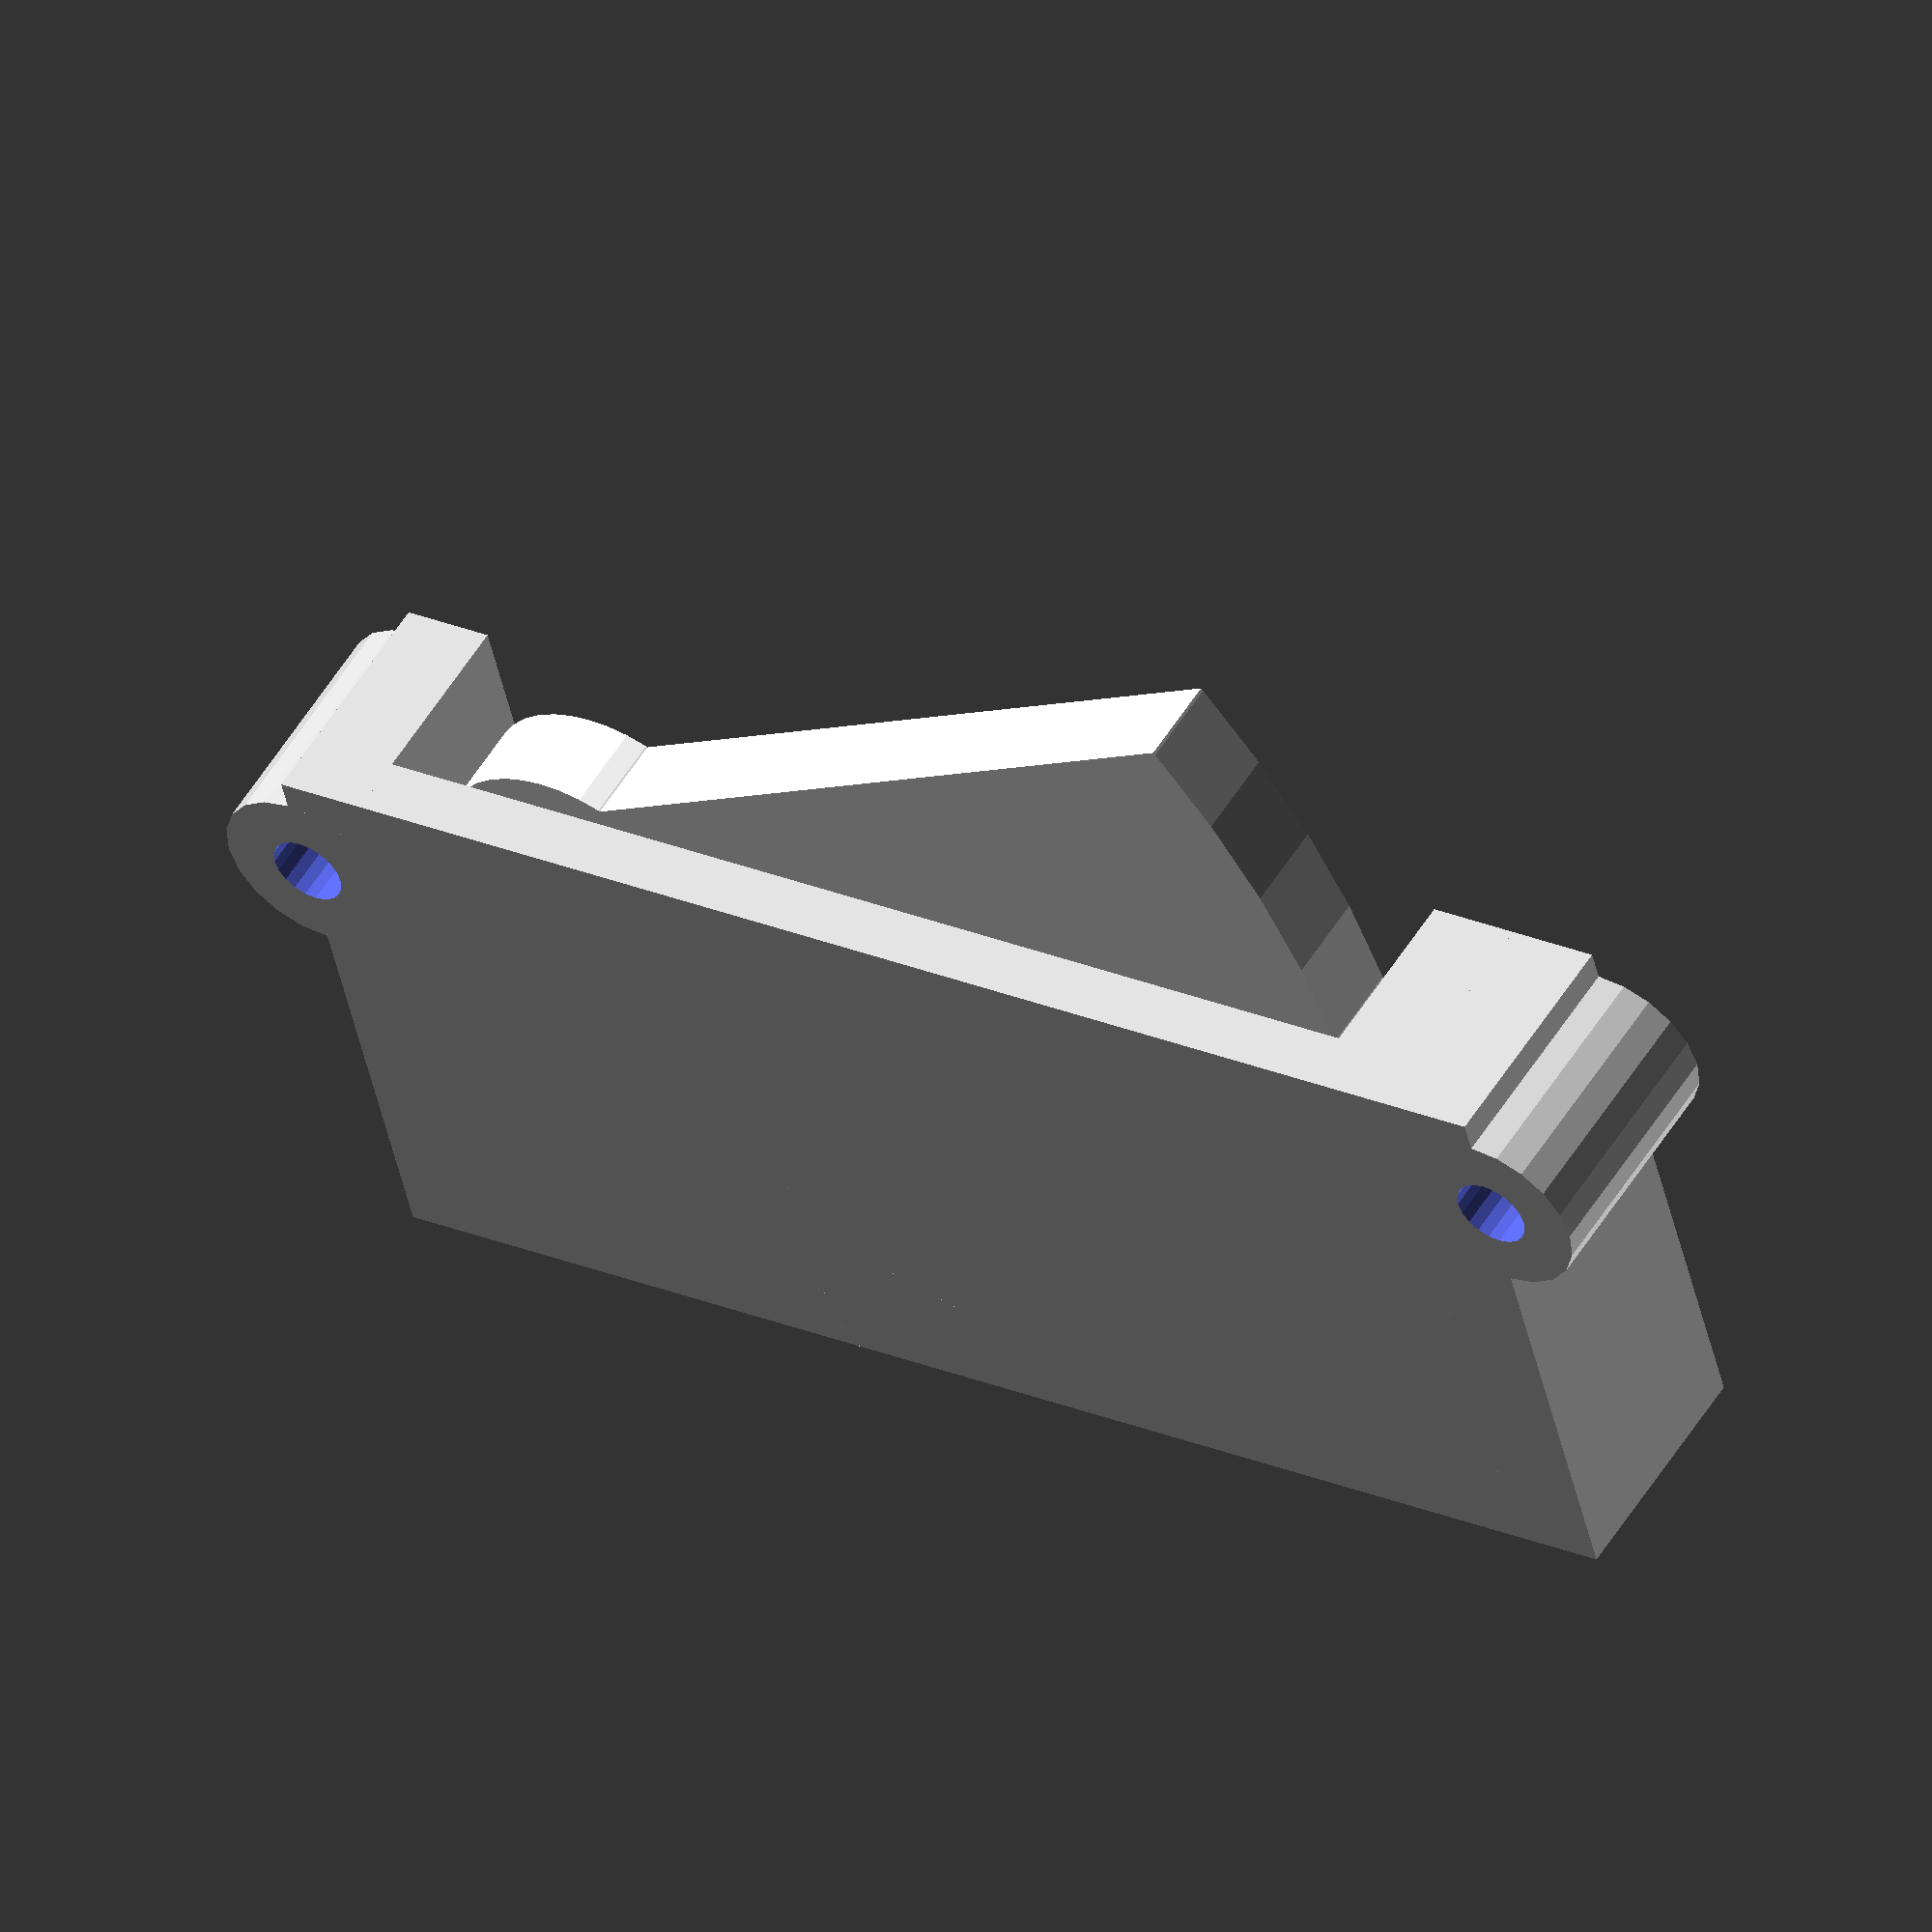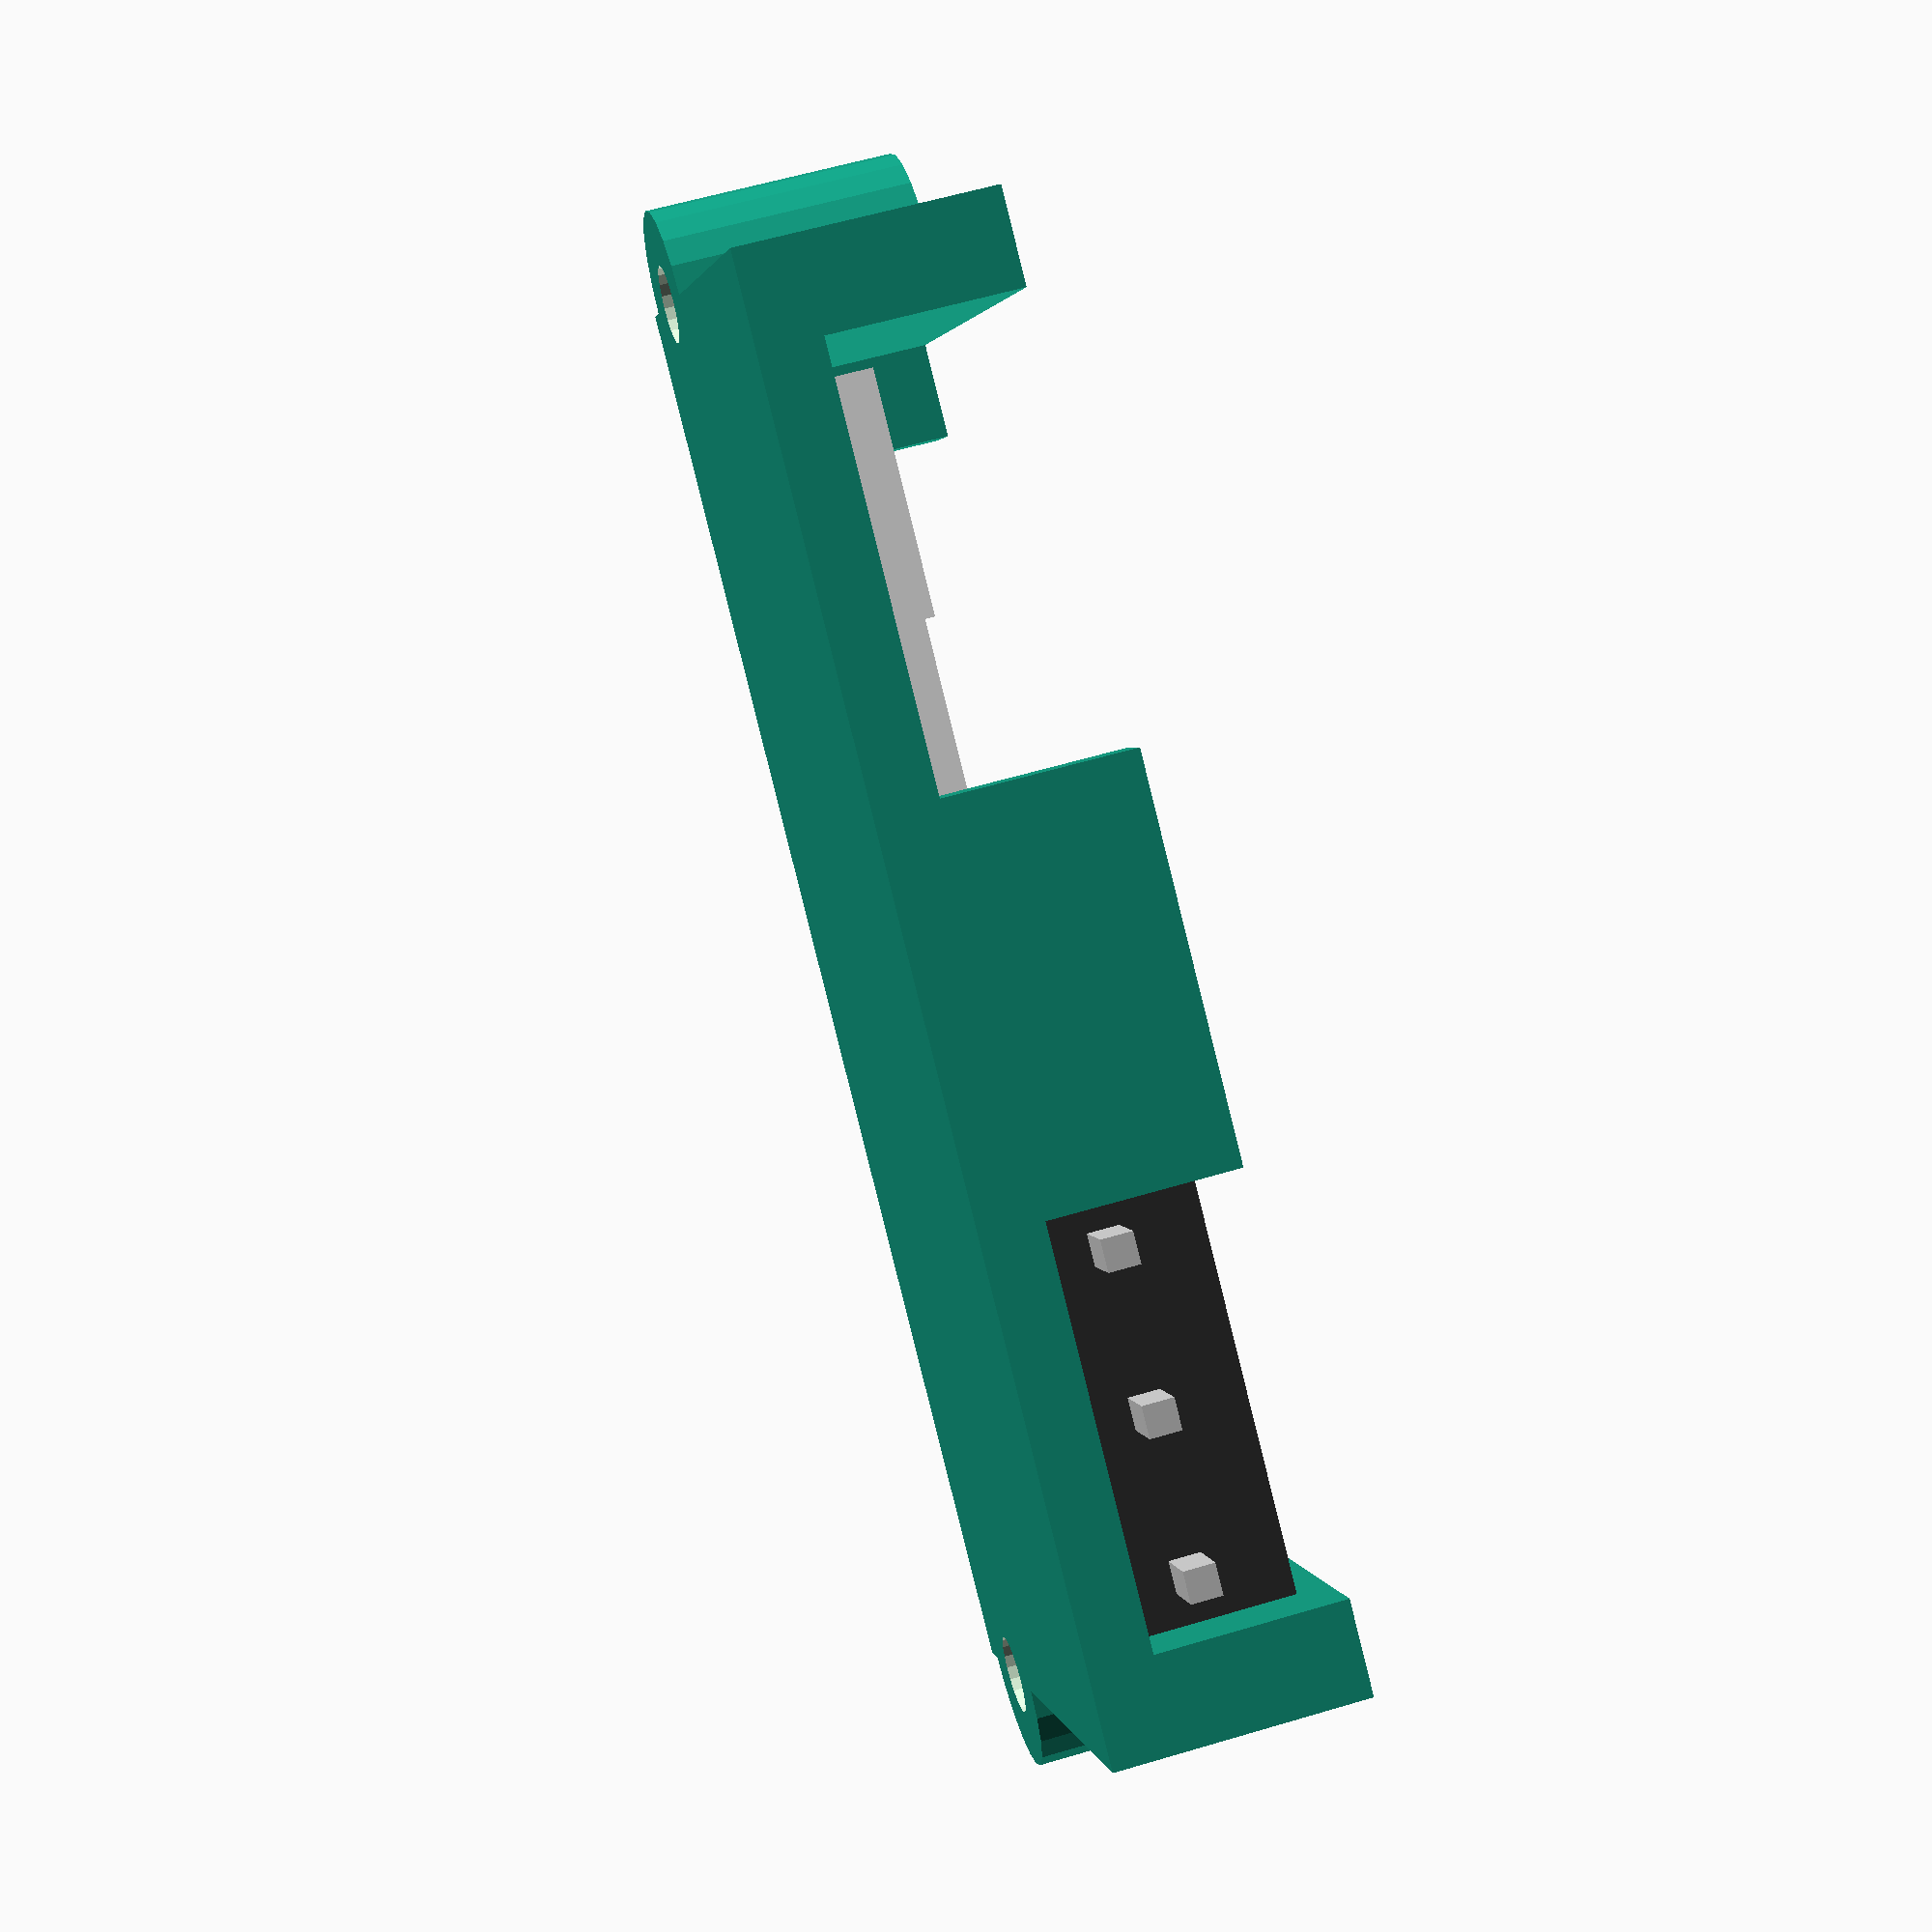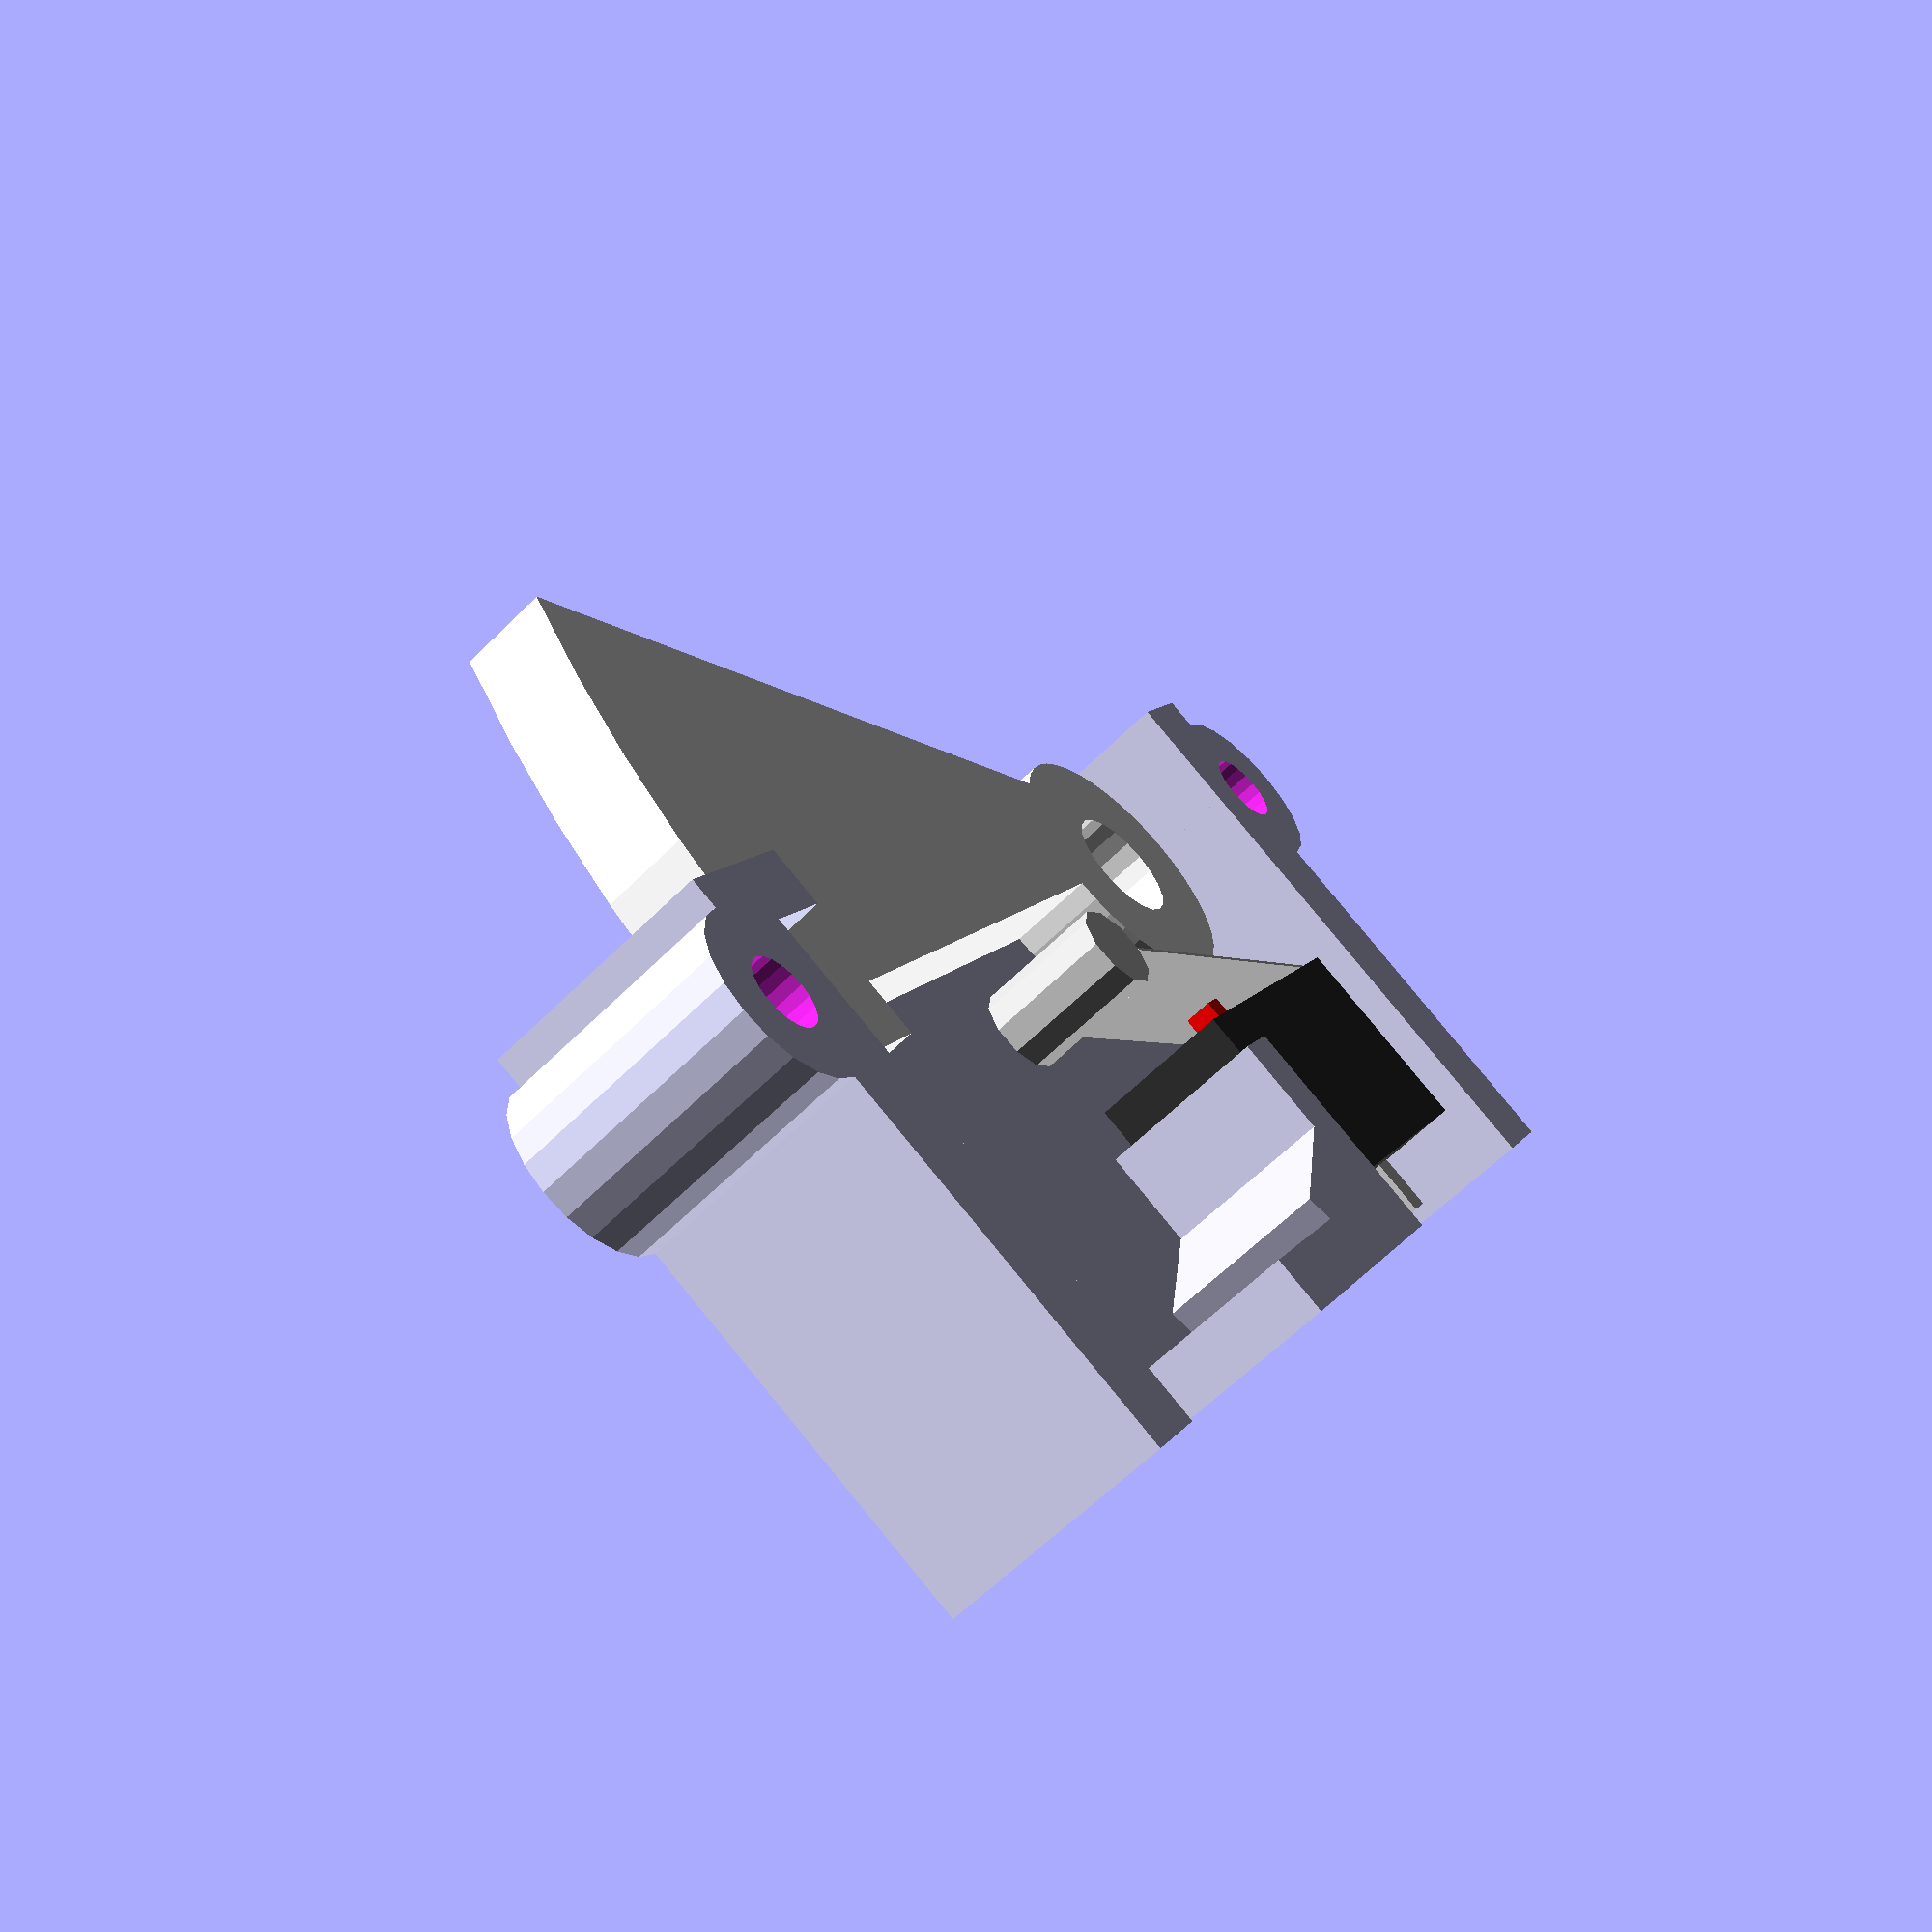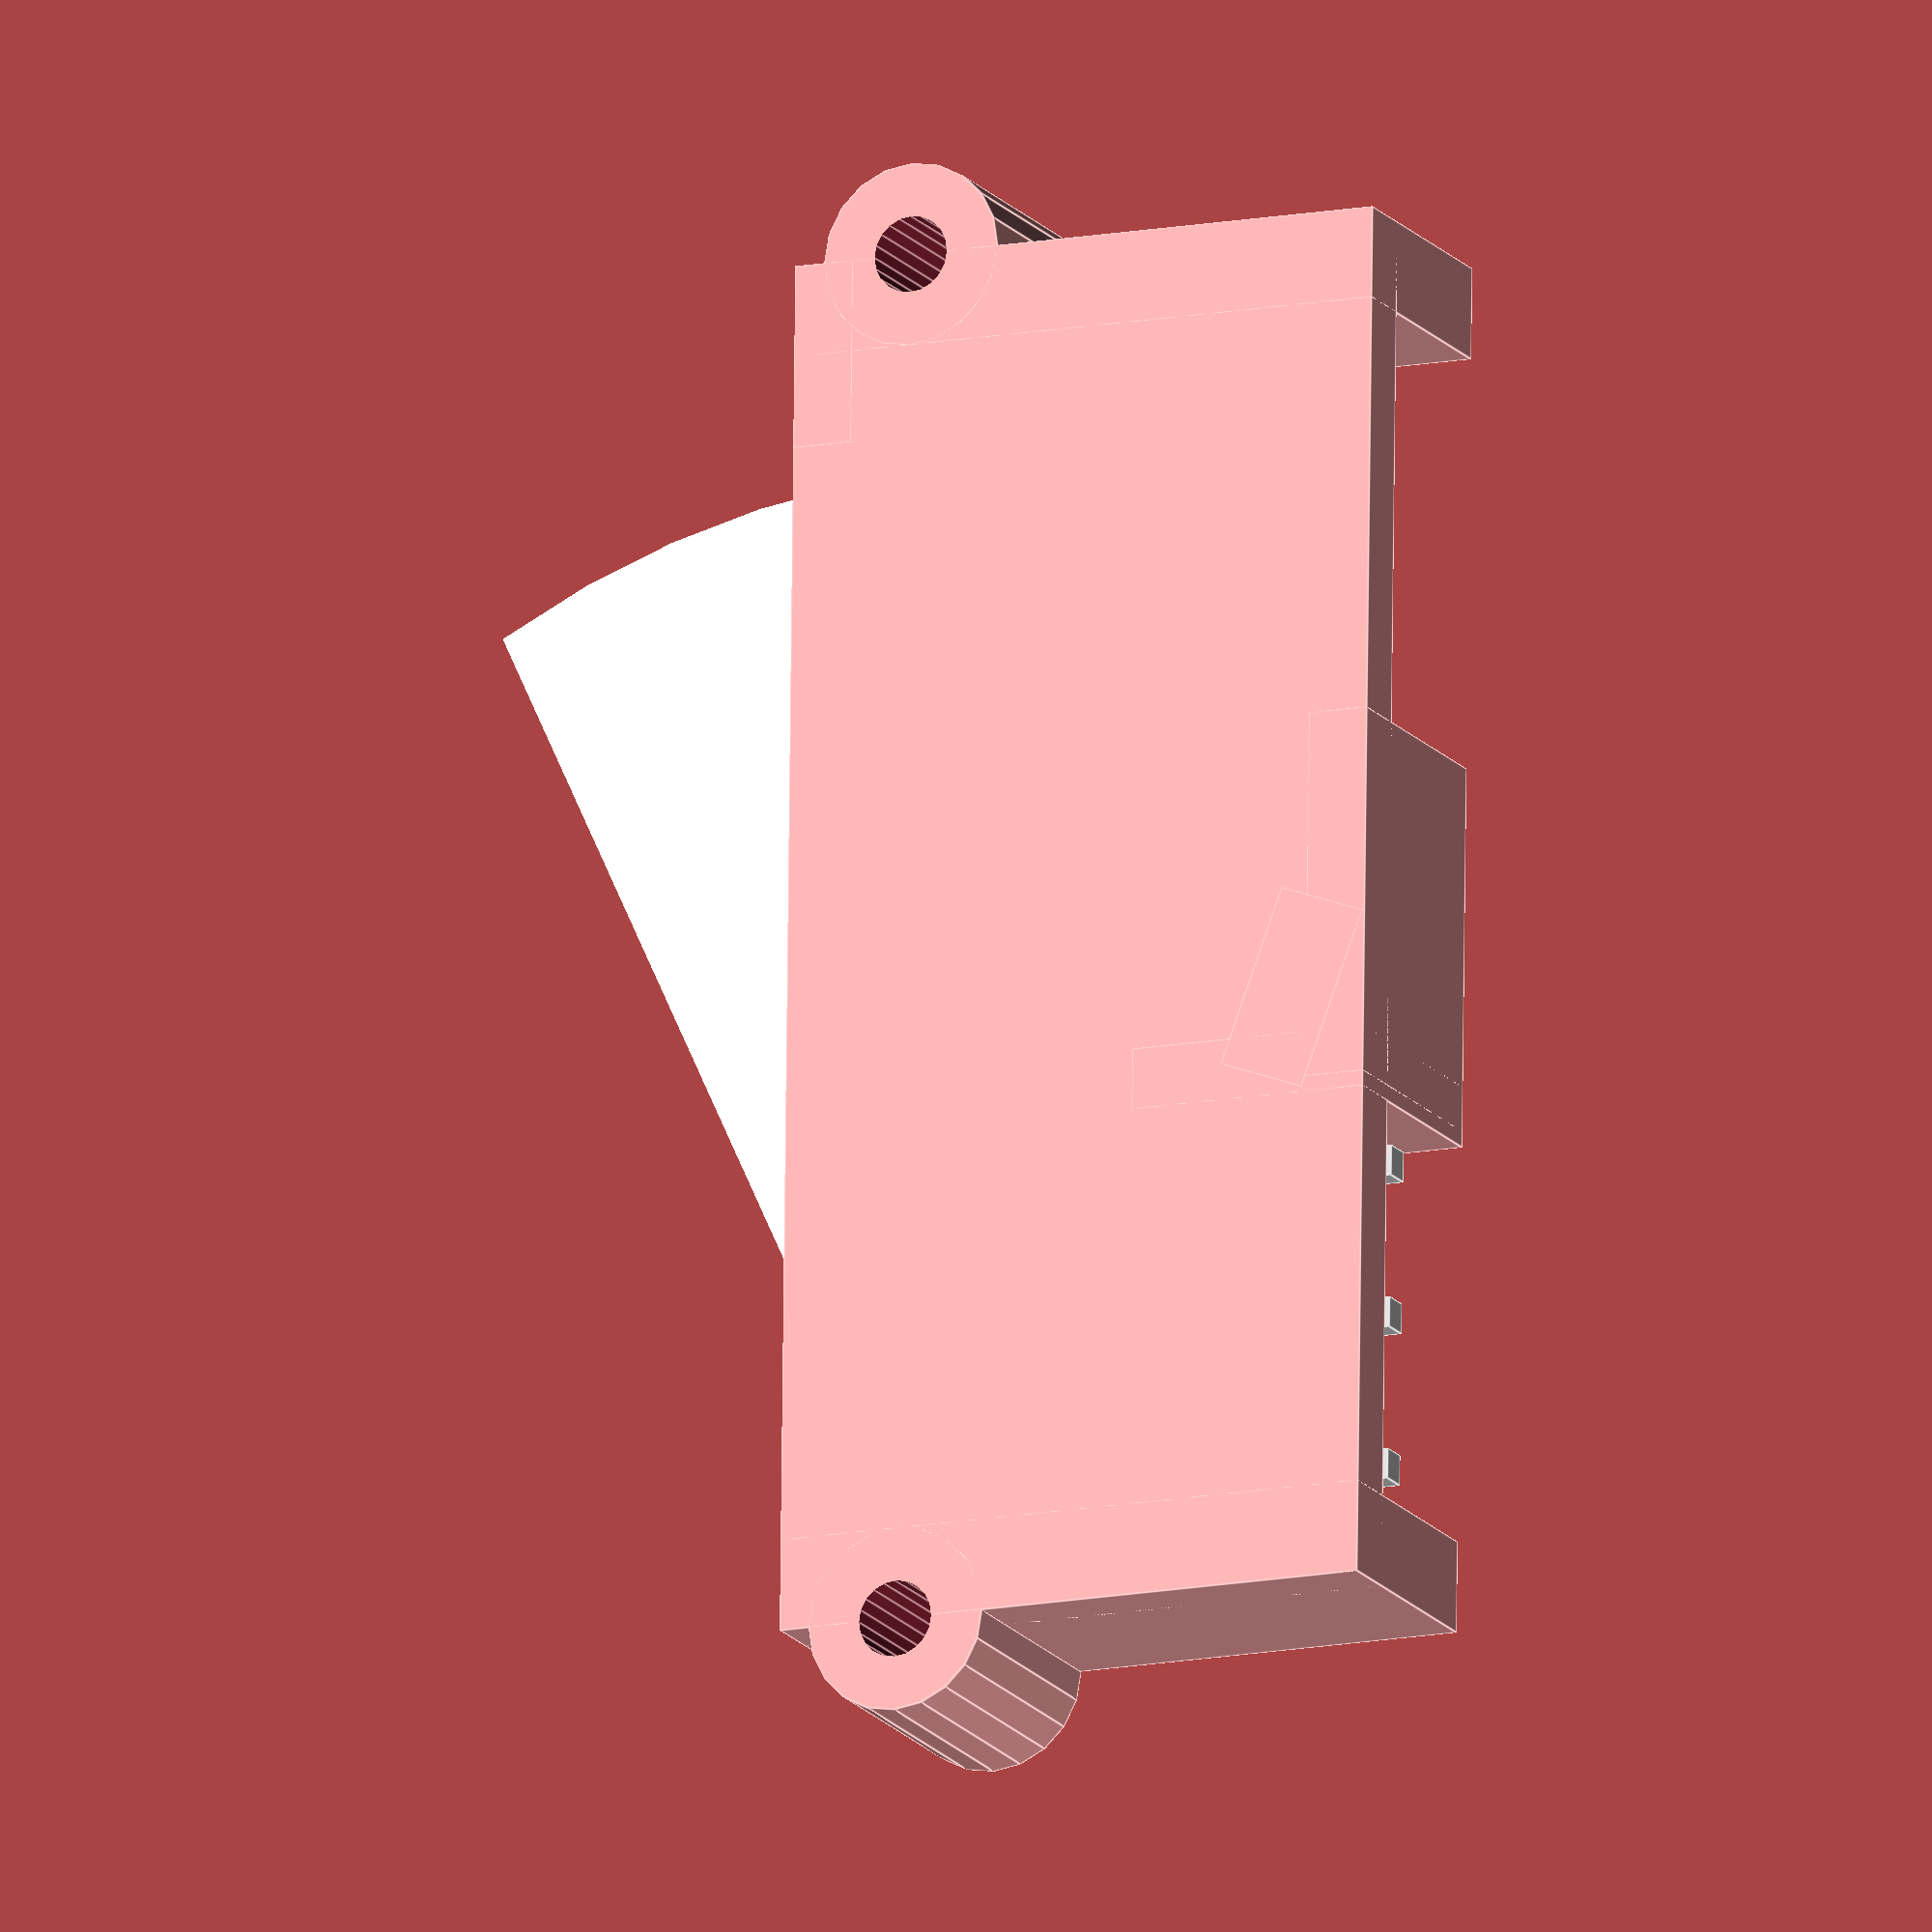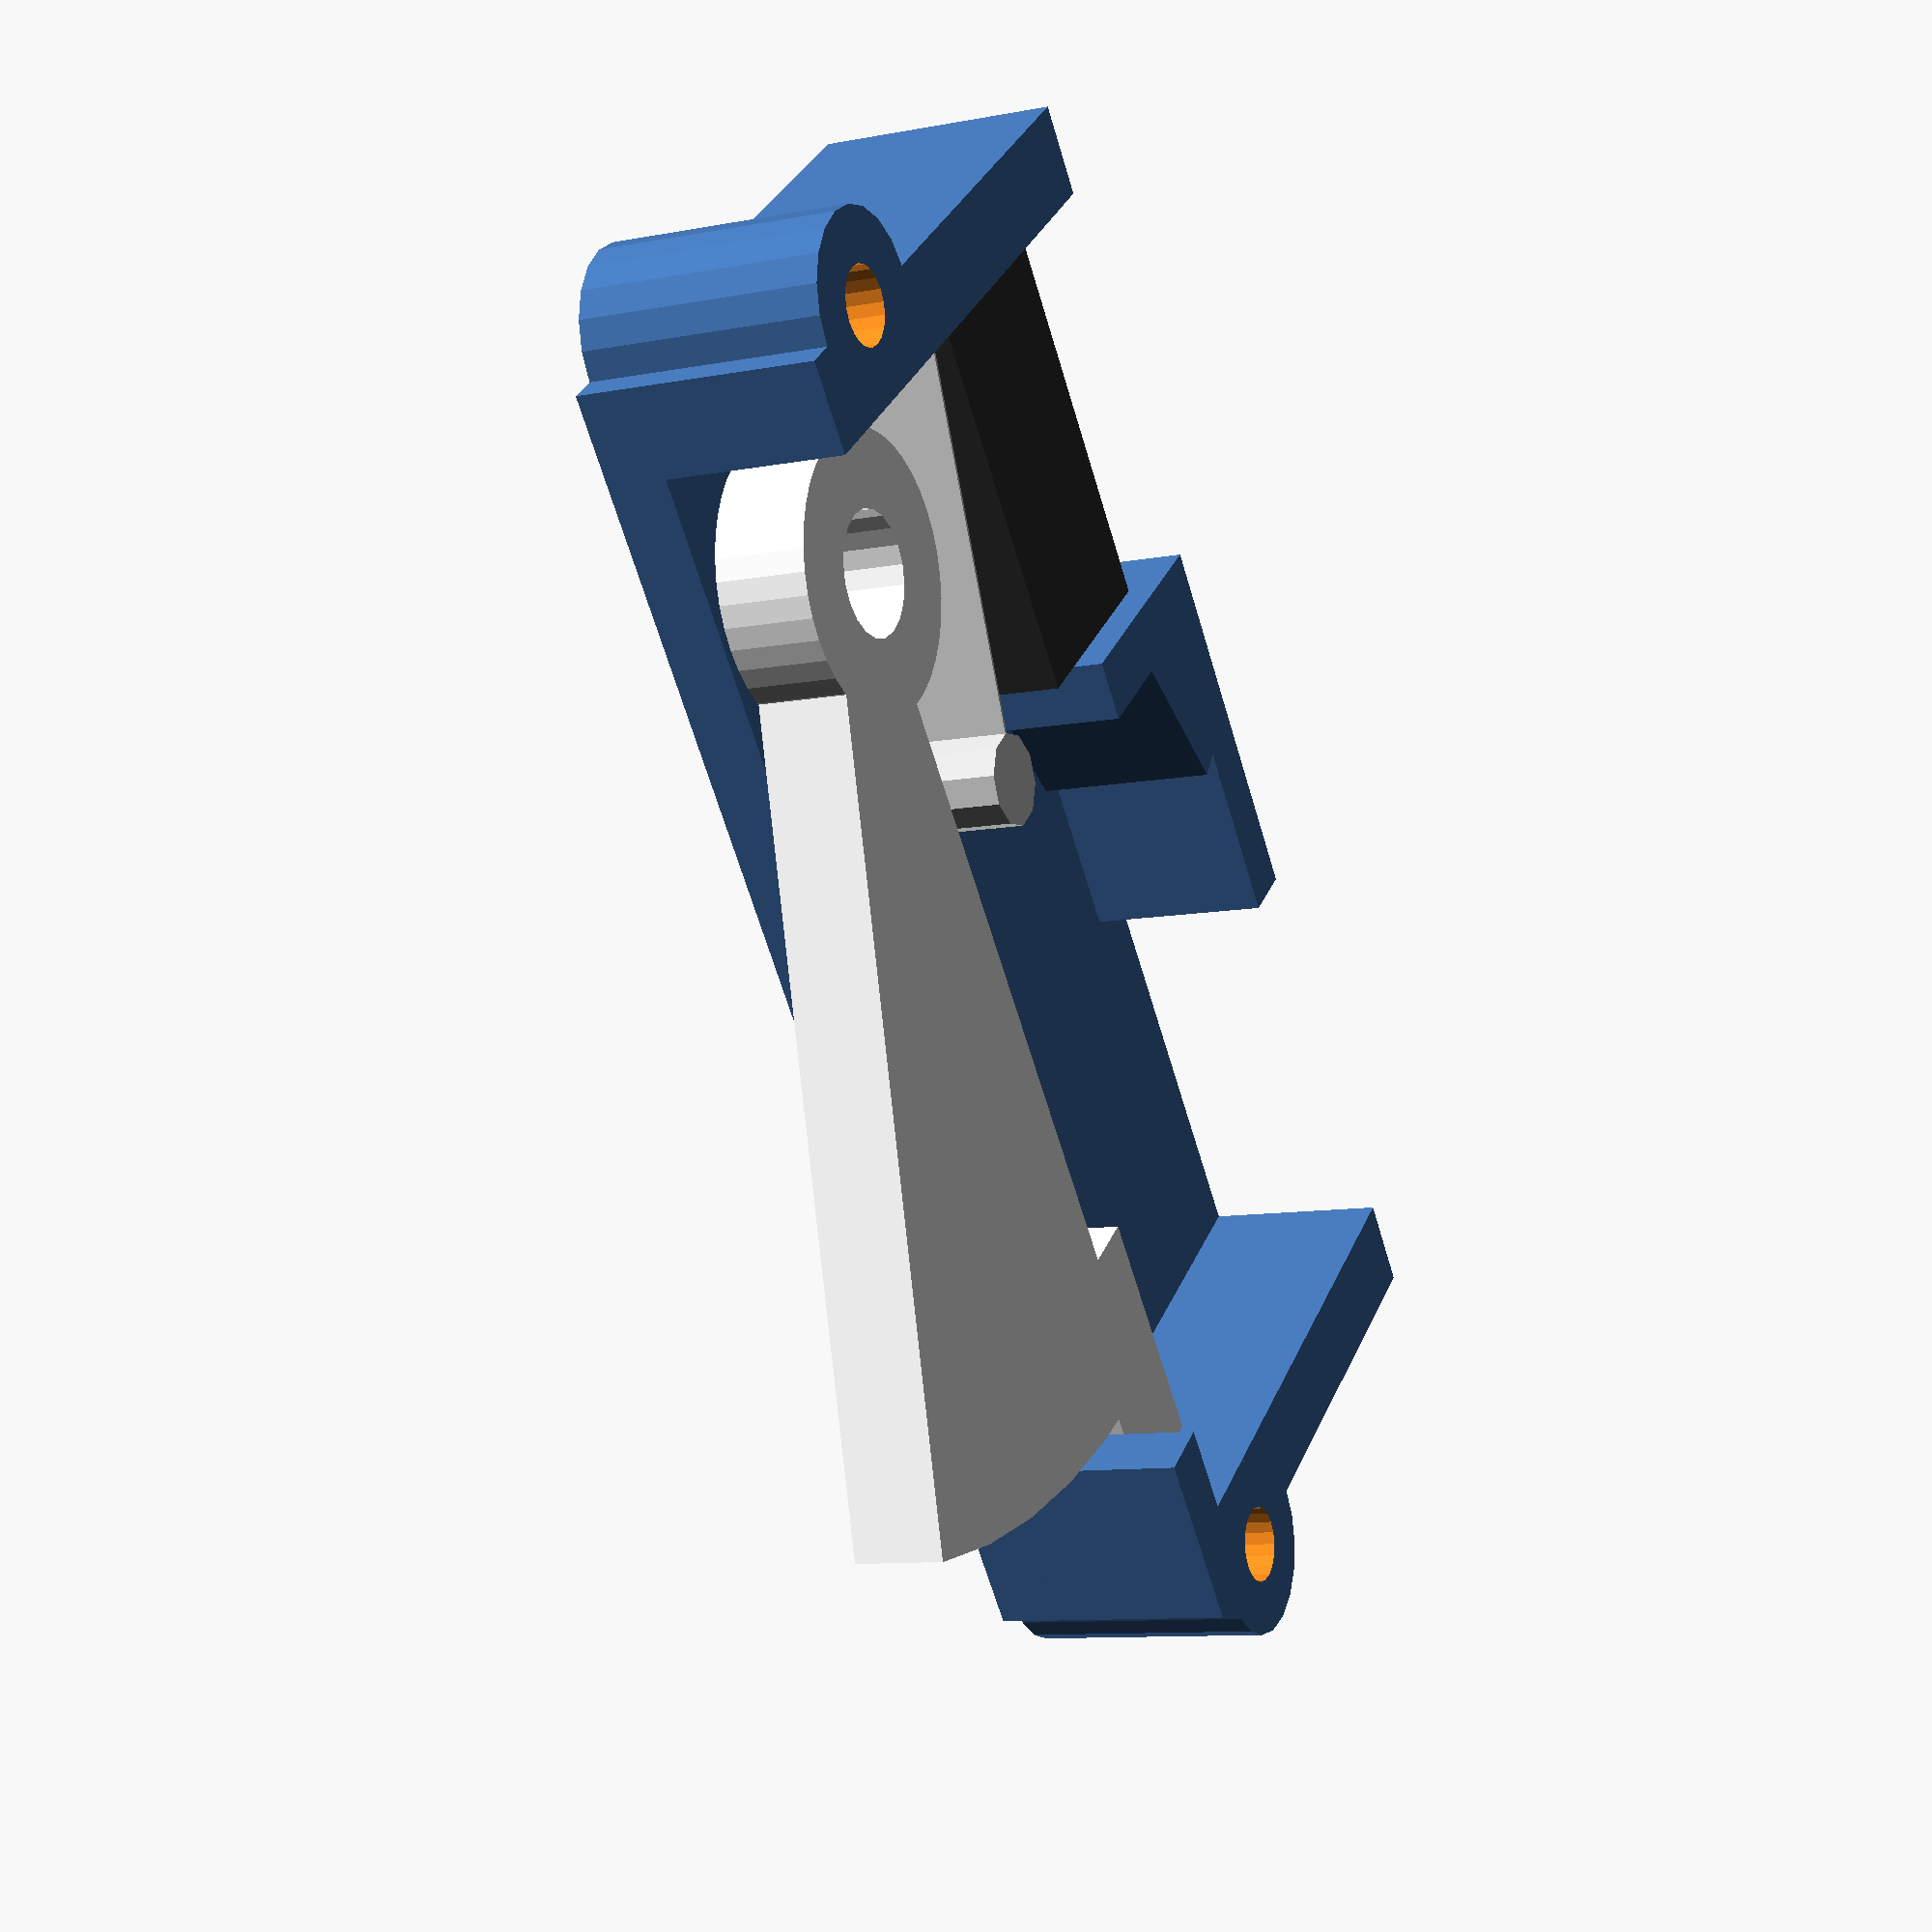
<openscad>
translate([1,0,10])rotate([180,0,0])switch();
rotate([0,-0,0])internalMechanics();
case();

module case(){
  difference(){
    union(){
      translate([14,3,6])cube([45,2,20],true);
      translate([36.5,0,0])rotate([90,0,0])cylinder(d=6,h=8,$fn=20,center=true);
      translate([-8.5,0,0])rotate([90,0,0])cylinder(d=6,h=8,$fn=20,center=true);

      translate([33.5,0,-3])cube([6,8,2],true);
      translate([-7,0,6])cube([3,8,20],true);
      translate([35,0,6])cube([3,8,20],true);
      translate([8.5,0,12])cube([2,8,8],true);
      translate([14,0,15])cube([12,8,2],true);
      translate([11,0,13.5])rotate([0,-20,0])cube([6,8,3],true);
    }
    translate([36.5,0,0])rotate([90,0,0])cylinder(d=2.5,h=9,$fn=20,center=true);
    translate([-8.5,0,0])rotate([90,0,0])cylinder(d=2.5,h=9,$fn=20,center=true);
  }
}

module internalMechanics(){
  color("White")translate([0,1.5,-3])rotate([90,-0,0])linear_extrude(3){
    difference(){
      union(){
        difference(){
          translate([0,3])circle(d=60,$fn=60);
          translate([0,23])square([80,40],true);
          translate([-20,0])square([40,40],true);
          rotate([0,0,-25])translate([0,-20])square([80,40],true);
        }
        translate([0,3])circle(d=9,$fn=40);
        translate([29,3])square([8,4],true);
      }
      translate([0,3])circle(d=4,$fn=20);
    }
  }
}

module switch(){
  color([0.2,0.2,0.2])cube([13,6,7],true);
  color("Red")translate([-2,0,4])cube([1,1,1],true);
  color("LightGray")translate([0,0,5.2])rotate([0,-15,0]){cube([13,5,0.1],true);translate([8,0,0])rotate([90,0,0])cylinder(d=3,h=5,$fn=10, center=true);}
  color("LightGray"){
    translate([0,0,-4])cube([1,1,3],true);
    translate([5,0,-4])cube([1,1,3],true);
    translate([-5,0,-4])cube([1,1,3],true);
  }
  
}
</openscad>
<views>
elev=44.7 azim=148.8 roll=192.1 proj=o view=solid
elev=358.0 azim=255.8 roll=350.3 proj=p view=wireframe
elev=97.1 azim=64.7 roll=219.4 proj=p view=solid
elev=193.9 azim=91.6 roll=246.6 proj=o view=edges
elev=147.4 azim=287.6 roll=339.6 proj=p view=wireframe
</views>
